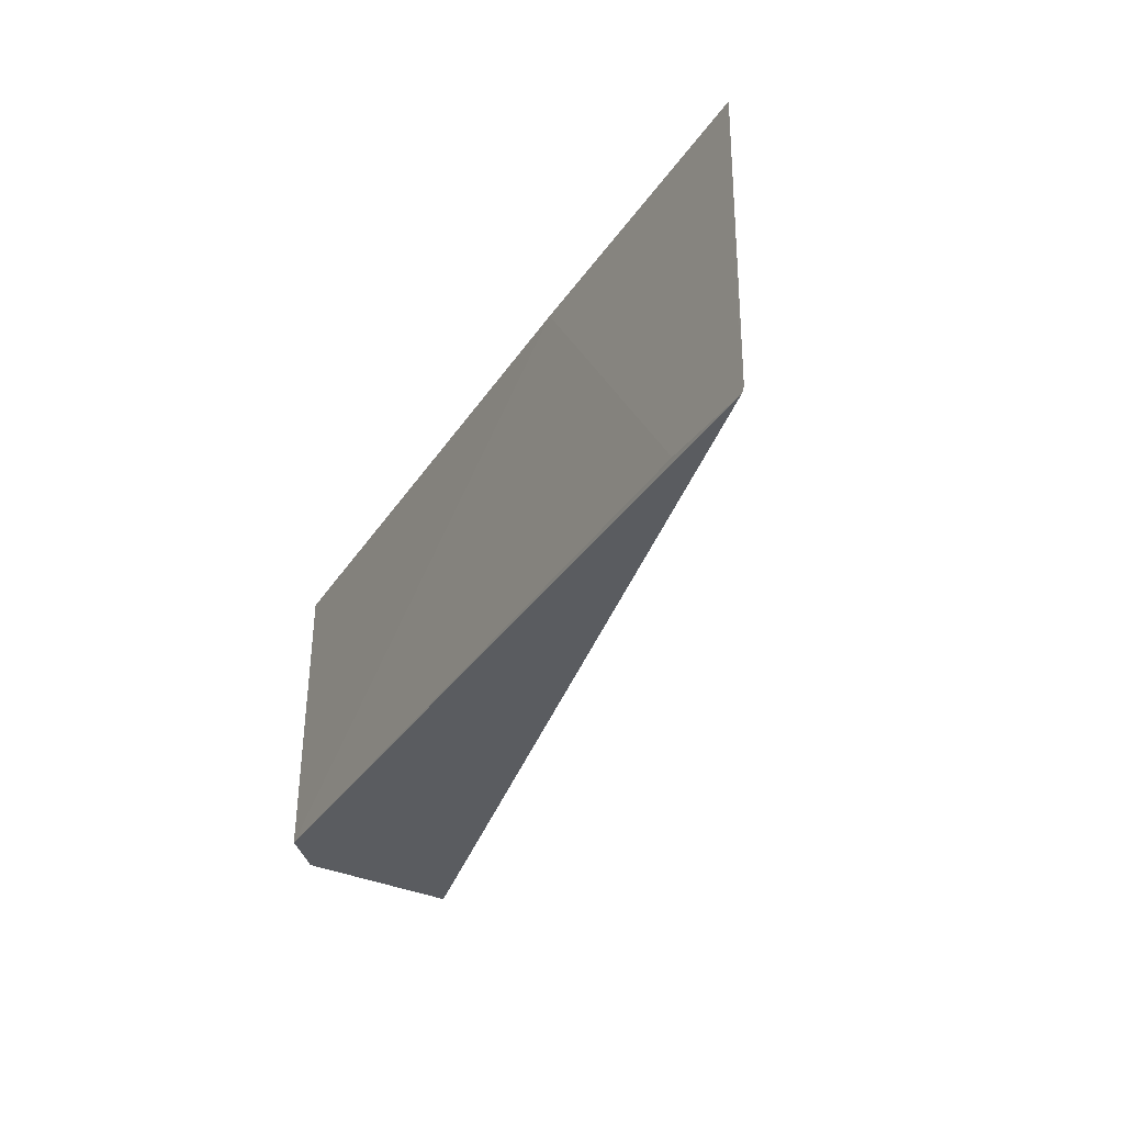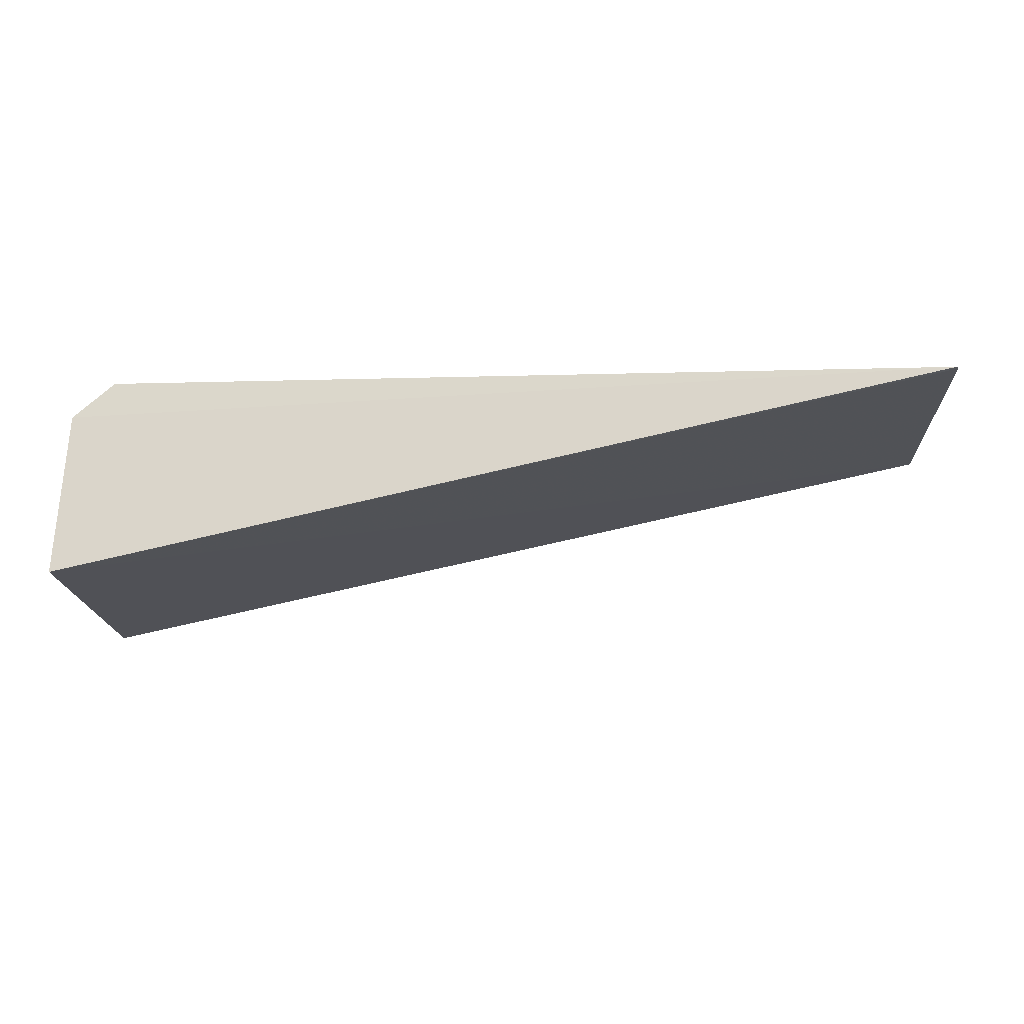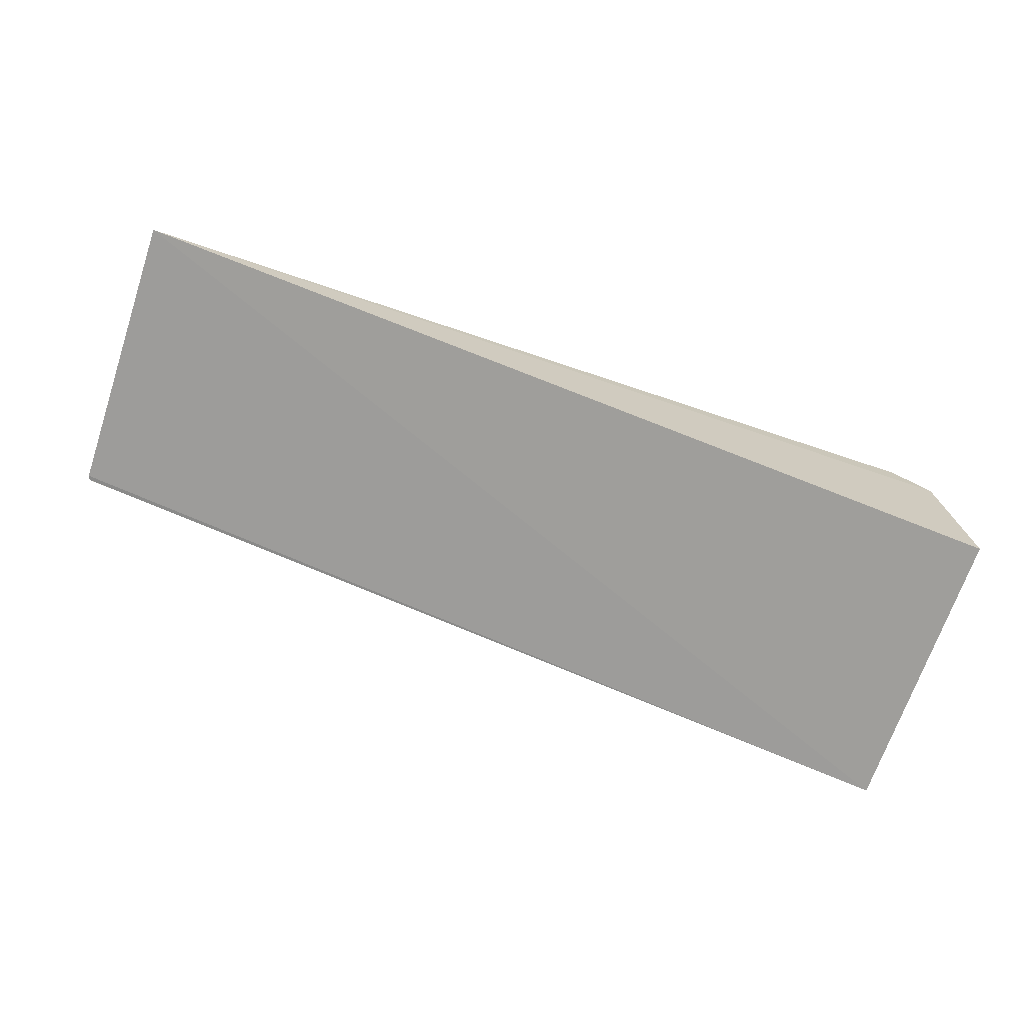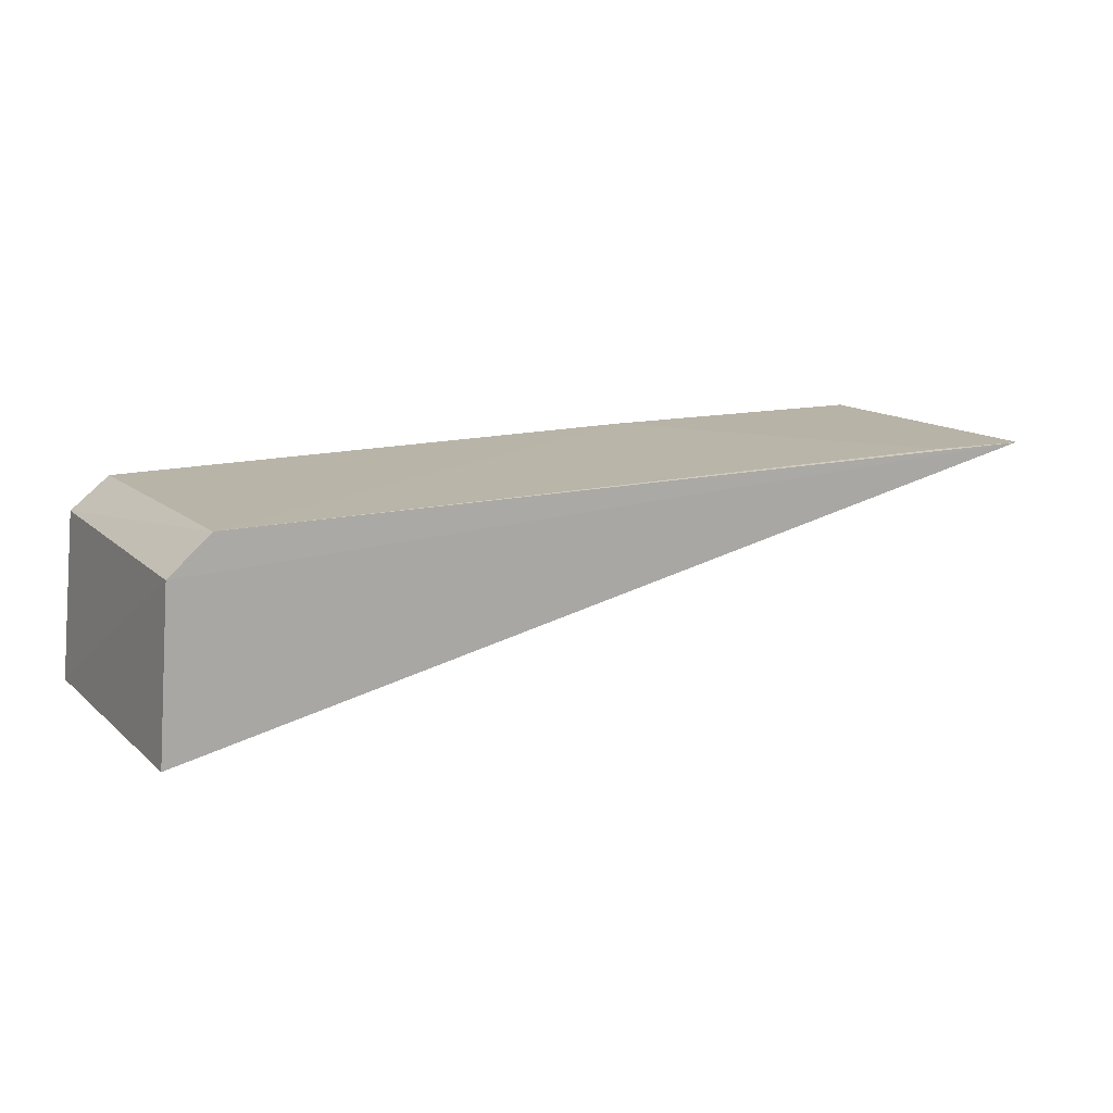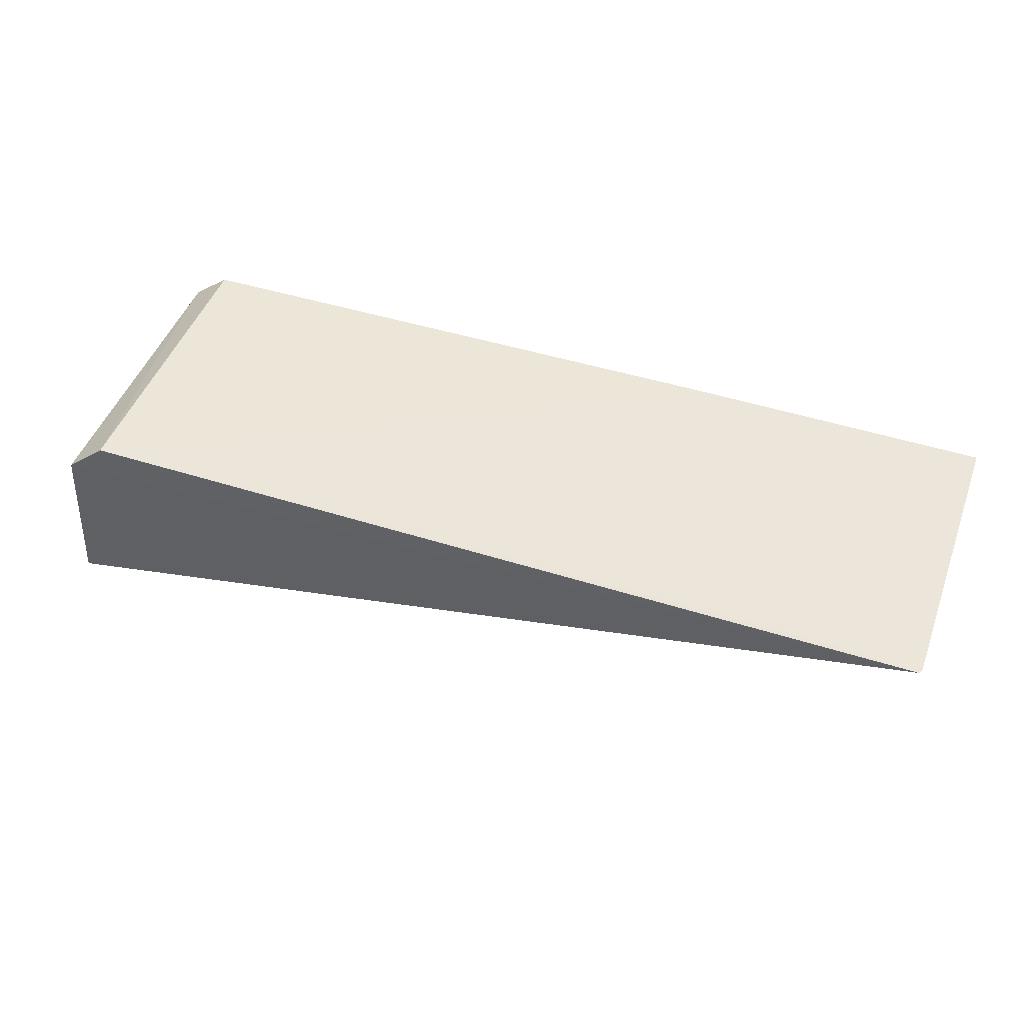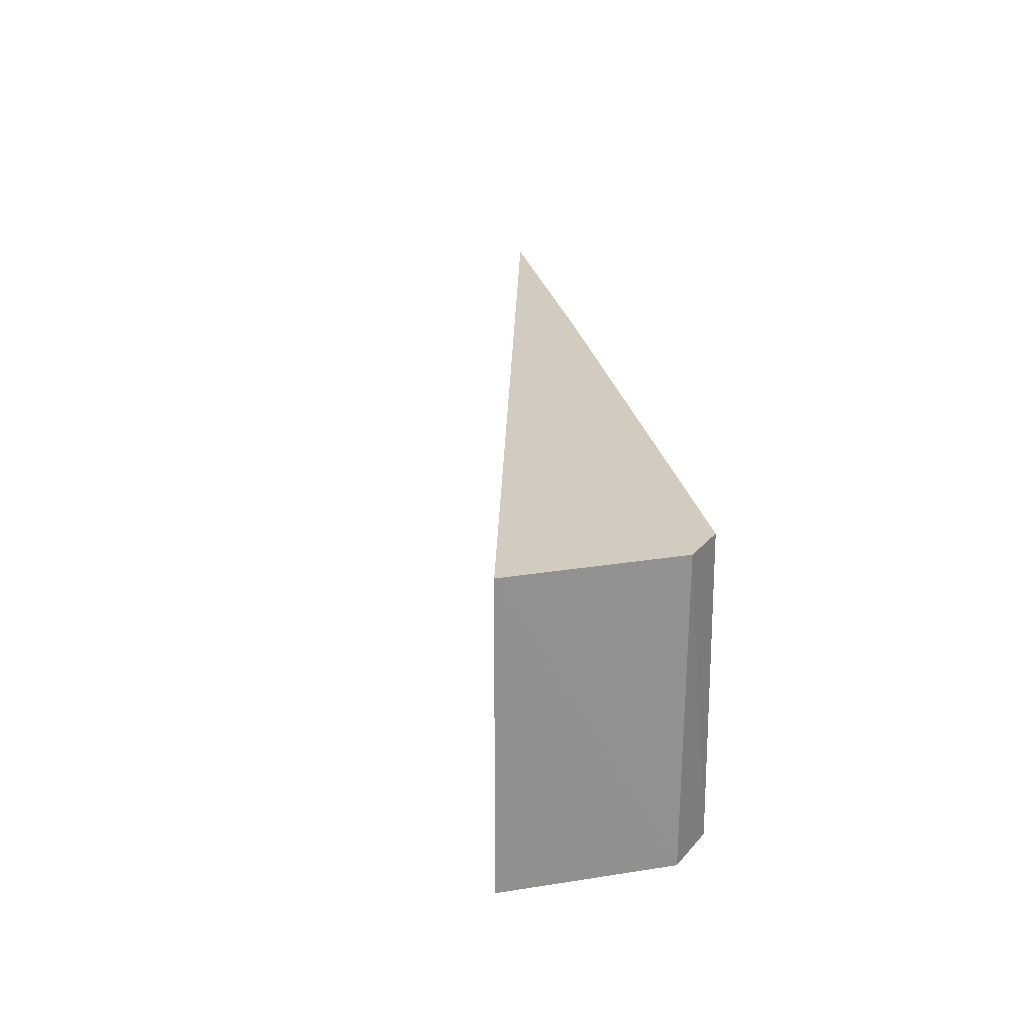
<metadata>
{"format":"obj","ext":"obj","renderer":"f3d","projection":"perspective","resolution":1024,"background":"white","views":[{"elev":-33.8,"azim":61.2,"up":"+Y"},{"elev":-16.9,"azim":2.8,"up":"+Z"},{"elev":-69.6,"azim":161.5,"up":"+Z"},{"elev":13.5,"azim":-28.6,"up":"+Z"},{"elev":47.2,"azim":19.8,"up":"+Z"},{"elev":23.8,"azim":-100.7,"up":"+Y"}]}
</metadata>
<code>
v -0.02934 0.08372 0.06319
v -0.02935 0.07154 0.06331
v -0.06681 0.07144 0.05507
v -0.06692 0.08368 0.05507
v -0.06462 0.07143 0.06325
v -0.04167 0.08363 0.06329
v -0.02945 0.07135 0.06331
v -0.06633 0.07142 0.06176
v -0.06631 0.08366 0.06183
v -0.03343 0.07154 0.06334
v -0.06473 0.08361 0.0631
f 1 2 3
f 1 3 4
f 7 3 2
f 7 2 1
f 7 1 6
f 8 4 3
f 8 7 5
f 8 3 7
f 9 1 4
f 9 8 5
f 9 4 8
f 10 7 6
f 10 6 5
f 10 5 7
f 11 6 1
f 11 1 9
f 11 9 5
f 11 5 6

</code>
